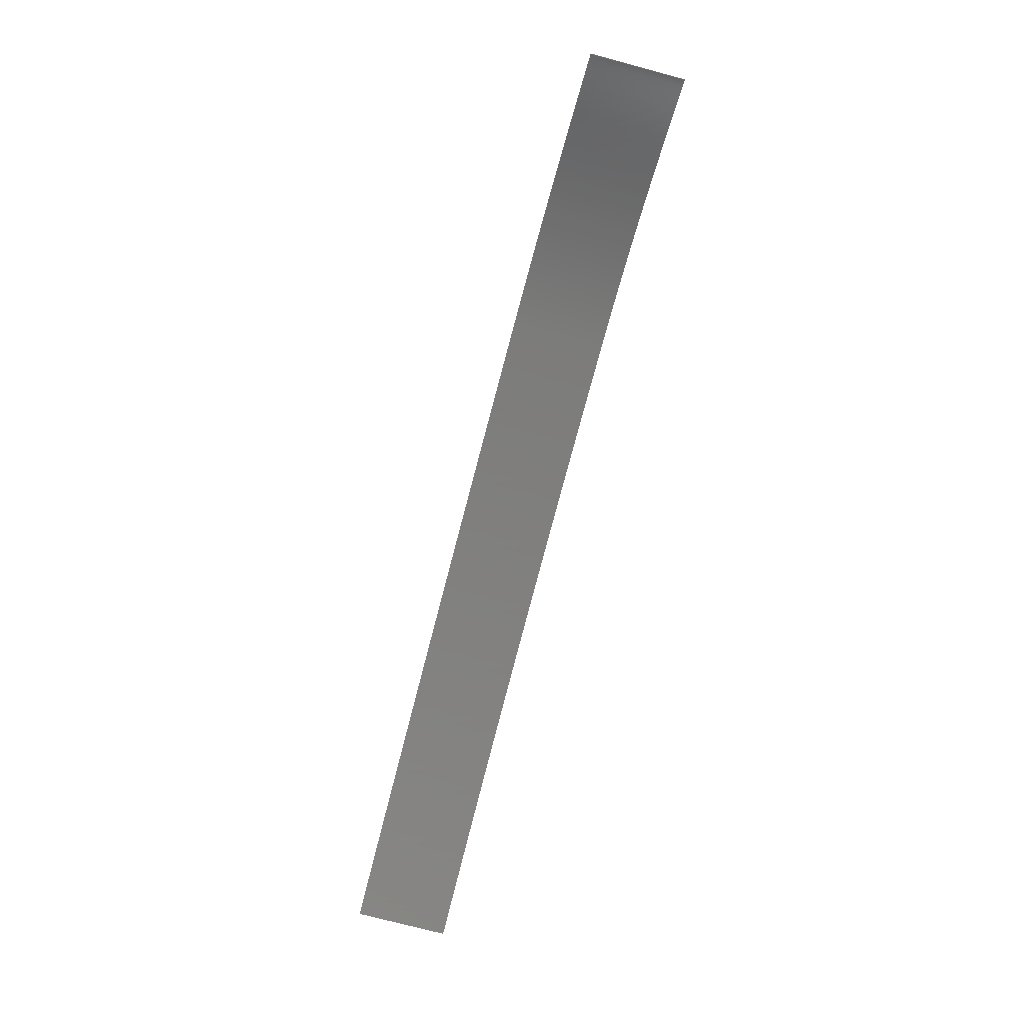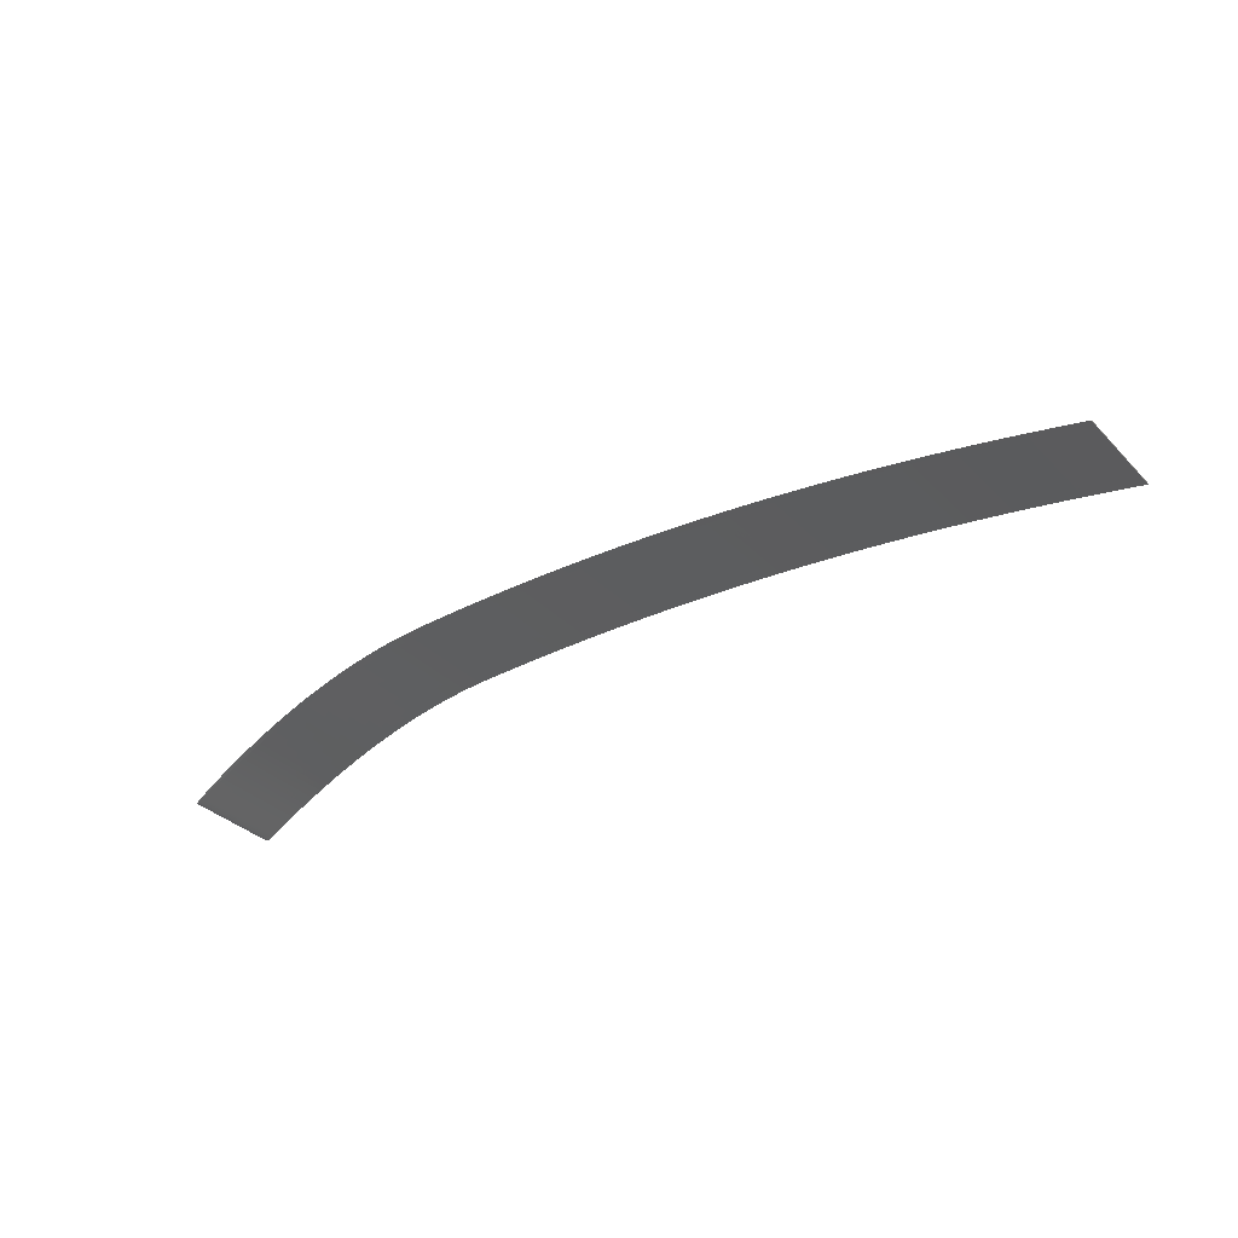
<metadata>
{"format":"stl","ext":"stl","renderer":"f3d","projection":"perspective","resolution":1024,"background":"white","views":[{"elev":-75.0,"azim":-104.9,"up":"+Y"},{"elev":-34.4,"azim":37.2,"up":"+Y"}]}
</metadata>
<code>
# stl→obj: 490 verts, 490 faces
v 0.9982 0.0009932 0
v 1 0.0005 0
v 1 0.0005 0.1
v 0.9982 0.0009932 0.1
v 0.9948 0.001885 0
v 0.9948 0.001885 0.1
v 0.9905 0.003024 0
v 0.9905 0.003024 0.1
v 0.9855 0.004352 0
v 0.9855 0.004352 0.1
v 0.9798 0.005835 0
v 0.9798 0.005835 0.1
v 0.9735 0.007447 0
v 0.9735 0.007447 0.1
v 0.9668 0.009168 0
v 0.9668 0.009168 0.1
v 0.9597 0.01098 0
v 0.9597 0.01098 0.1
v 0.9521 0.01287 0
v 0.9521 0.01287 0.1
v 0.9442 0.01484 0
v 0.9442 0.01484 0.1
v 0.936 0.01685 0
v 0.936 0.01685 0.1
v 0.9274 0.01892 0
v 0.9274 0.01892 0.1
v 0.9186 0.02103 0
v 0.9186 0.02103 0.1
v 0.9095 0.02316 0
v 0.9095 0.02316 0.1
v 0.9002 0.02533 0
v 0.9002 0.02533 0.1
v 0.8906 0.02751 0
v 0.8906 0.02751 0.1
v 0.8808 0.0297 0
v 0.8808 0.0297 0.1
v 0.8709 0.0319 0
v 0.8709 0.0319 0.1
v 0.8607 0.0341 0
v 0.8607 0.0341 0.1
v 0.8504 0.0363 0
v 0.8504 0.0363 0.1
v 0.8399 0.0385 0
v 0.8399 0.0385 0.1
v 0.8293 0.04068 0
v 0.8293 0.04068 0.1
v 0.8185 0.04284 0
v 0.8185 0.04284 0.1
v 0.8076 0.04499 0
v 0.8076 0.04499 0.1
v 0.7966 0.04712 0
v 0.7966 0.04712 0.1
v 0.7855 0.04921 0
v 0.7855 0.04921 0.1
v 0.7743 0.05128 0
v 0.7743 0.05128 0.1
v 0.763 0.05332 0
v 0.763 0.05332 0.1
v 0.7516 0.05533 0
v 0.7516 0.05533 0.1
v 0.7401 0.0573 0
v 0.7401 0.0573 0.1
v 0.7286 0.05923 0
v 0.7286 0.05923 0.1
v 0.717 0.06112 0
v 0.717 0.06112 0.1
v 0.7054 0.06297 0
v 0.7054 0.06297 0.1
v 0.6937 0.06477 0
v 0.6937 0.06477 0.1
v 0.682 0.06653 0
v 0.682 0.06653 0.1
v 0.6702 0.06824 0
v 0.6702 0.06824 0.1
v 0.6584 0.0699 0
v 0.6584 0.0699 0.1
v 0.6466 0.07151 0
v 0.6466 0.07151 0.1
v 0.6348 0.07307 0
v 0.6348 0.07307 0.1
v 0.623 0.07458 0
v 0.623 0.07458 0.1
v 0.6112 0.07604 0
v 0.6112 0.07604 0.1
v 0.5993 0.07744 0
v 0.5993 0.07744 0.1
v 0.5875 0.07879 0
v 0.5875 0.07879 0.1
v 0.5757 0.08009 0
v 0.5757 0.08009 0.1
v 0.5639 0.08133 0
v 0.5639 0.08133 0.1
v 0.5521 0.08251 0
v 0.5521 0.08251 0.1
v 0.5404 0.08364 0
v 0.5404 0.08364 0.1
v 0.5287 0.08472 0
v 0.5287 0.08472 0.1
v 0.517 0.08574 0
v 0.517 0.08574 0.1
v 0.5054 0.0867 0
v 0.5054 0.0867 0.1
v 0.4938 0.08761 0
v 0.4938 0.08761 0.1
v 0.4822 0.08846 0
v 0.4822 0.08846 0.1
v 0.4708 0.08926 0
v 0.4708 0.08926 0.1
v 0.4593 0.09 0
v 0.4593 0.09 0.1
v 0.448 0.09069 0
v 0.448 0.09069 0.1
v 0.4367 0.09132 0
v 0.4367 0.09132 0.1
v 0.4254 0.0919 0
v 0.4254 0.0919 0.1
v 0.4143 0.09243 0
v 0.4143 0.09243 0.1
v 0.4032 0.09291 0
v 0.4032 0.09291 0.1
v 0.3922 0.09334 0
v 0.3922 0.09334 0.1
v 0.3813 0.09371 0
v 0.3813 0.09371 0.1
v 0.3705 0.09404 0
v 0.3705 0.09404 0.1
v 0.3597 0.09432 0
v 0.3597 0.09432 0.1
v 0.3491 0.09455 0
v 0.3491 0.09455 0.1
v 0.3386 0.09473 0
v 0.3386 0.09473 0.1
v 0.3281 0.09487 0
v 0.3281 0.09487 0.1
v 0.3178 0.09496 0
v 0.3178 0.09496 0.1
v 0.3076 0.09501 0
v 0.3076 0.09501 0.1
v 0.2975 0.09502 0
v 0.2975 0.09502 0.1
v 0.2875 0.09486 0
v 0.2875 0.09486 0.1
v 0.2776 0.09451 0
v 0.2776 0.09451 0.1
v 0.2679 0.09397 0
v 0.2679 0.09397 0.1
v 0.2583 0.09325 0
v 0.2583 0.09325 0.1
v 0.2488 0.09235 0
v 0.2488 0.09235 0.1
v 0.2395 0.09128 0
v 0.2395 0.09128 0.1
v 0.2302 0.09005 0
v 0.2302 0.09005 0.1
v 0.2212 0.08867 0
v 0.2212 0.08867 0.1
v 0.2122 0.08715 0
v 0.2122 0.08715 0.1
v 0.2034 0.08549 0
v 0.2034 0.08549 0.1
v 0.1948 0.0837 0
v 0.1948 0.0837 0.1
v 0.1863 0.08179 0
v 0.1863 0.08179 0.1
v 0.178 0.07978 0
v 0.178 0.07978 0.1
v 0.1698 0.07766 0
v 0.1698 0.07766 0.1
v 0.1618 0.07544 0
v 0.1618 0.07544 0.1
v 0.1539 0.07315 0
v 0.1539 0.07315 0.1
v 0.1462 0.07077 0
v 0.1462 0.07077 0.1
v 0.1387 0.06833 0
v 0.1387 0.06833 0.1
v 0.1313 0.06583 0
v 0.1313 0.06583 0.1
v 0.1241 0.06327 0
v 0.1241 0.06327 0.1
v 0.1171 0.06068 0
v 0.1171 0.06068 0.1
v 0.1103 0.05804 0
v 0.1103 0.05804 0.1
v 0.1036 0.05539 0
v 0.1036 0.05539 0.1
v 0.09713 0.05271 0
v 0.09713 0.05271 0.1
v 0.09085 0.05003 0
v 0.09085 0.05003 0.1
v 0.08475 0.04734 0
v 0.08475 0.04734 0.1
v 0.07884 0.04466 0
v 0.07884 0.04466 0.1
v 0.07313 0.042 0
v 0.07313 0.042 0.1
v 0.06761 0.03936 0
v 0.06761 0.03936 0.1
v 0.06229 0.03675 0
v 0.06229 0.03675 0.1
v 0.05717 0.03417 0
v 0.05717 0.03417 0.1
v 0.05226 0.03164 0
v 0.05226 0.03164 0.1
v 0.04755 0.02917 0
v 0.04755 0.02917 0.1
v 0.04304 0.02675 0
v 0.04304 0.02675 0.1
v 0.03875 0.0244 0
v 0.03875 0.0244 0.1
v 0.03467 0.02213 0
v 0.03467 0.02213 0.1
v 0.0308 0.01993 0
v 0.0308 0.01993 0.1
v 0.02715 0.01782 0
v 0.02715 0.01782 0.1
v 0.02373 0.0158 0
v 0.02373 0.0158 0.1
v 0.02052 0.01388 0
v 0.02052 0.01388 0.1
v 0.01753 0.01206 0
v 0.01753 0.01206 0.1
v 0.01478 0.01036 0
v 0.01478 0.01036 0.1
v 0.01225 0.008762 0
v 0.01225 0.008762 0.1
v 0.009949 0.007287 0
v 0.009949 0.007287 0.1
v 0.007884 0.005936 0
v 0.007884 0.005936 0.1
v 0.006053 0.004712 0
v 0.006053 0.004712 0.1
v 0.00446 0.003619 0
v 0.00446 0.003619 0.1
v 0.003106 0.002662 0
v 0.003106 0.002662 0.1
v 0.001993 0.001842 0
v 0.001993 0.001842 0.1
v 0.001124 0.001164 0
v 0.001124 0.001164 0.1
v 0.0005011 0.0006296 0
v 0.0005011 0.0006296 0.1
v 0.0001256 0.000241 0
v 0.0001256 0.000241 0.1
v 0 -2.555e-10 0
v 0 -2.555e-10 0.1
v 0.0001256 -9.024e-05 0
v 0.0001256 -9.024e-05 0.1
v 0.0005011 -2.875e-05 0
v 0.0005011 -2.875e-05 0.1
v 0.001124 0.0001827 0
v 0.001124 0.0001827 0.1
v 0.001993 0.0005418 0
v 0.001993 0.0005418 0.1
v 0.003106 0.001046 0
v 0.003106 0.001046 0.1
v 0.00446 0.001693 0
v 0.00446 0.001693 0.1
v 0.006053 0.002479 0
v 0.006053 0.002479 0.1
v 0.007884 0.003401 0
v 0.007884 0.003401 0.1
v 0.009949 0.004454 0
v 0.009949 0.004454 0.1
v 0.01225 0.005635 0
v 0.01225 0.005635 0.1
v 0.01478 0.006939 0
v 0.01478 0.006939 0.1
v 0.01753 0.008362 0
v 0.01753 0.008362 0.1
v 0.02052 0.009899 0
v 0.02052 0.009899 0.1
v 0.02373 0.01154 0
v 0.02373 0.01154 0.1
v 0.02715 0.01329 0
v 0.02715 0.01329 0.1
v 0.0308 0.01514 0
v 0.0308 0.01514 0.1
v 0.03467 0.01707 0
v 0.03467 0.01707 0.1
v 0.03875 0.01909 0
v 0.03875 0.01909 0.1
v 0.04304 0.02119 0
v 0.04304 0.02119 0.1
v 0.04755 0.02337 0
v 0.04755 0.02337 0.1
v 0.05226 0.0256 0
v 0.05226 0.0256 0.1
v 0.05717 0.0279 0
v 0.05717 0.0279 0.1
v 0.06229 0.03024 0
v 0.06229 0.03024 0.1
v 0.06761 0.03263 0
v 0.06761 0.03263 0.1
v 0.07313 0.03506 0
v 0.07313 0.03506 0.1
v 0.07884 0.03752 0
v 0.07884 0.03752 0.1
v 0.08475 0.03999 0
v 0.08475 0.03999 0.1
v 0.09085 0.04248 0
v 0.09085 0.04248 0.1
v 0.09713 0.04498 0
v 0.09713 0.04498 0.1
v 0.1036 0.04747 0
v 0.1036 0.04747 0.1
v 0.1103 0.04995 0
v 0.1103 0.04995 0.1
v 0.1171 0.05242 0
v 0.1171 0.05242 0.1
v 0.1241 0.05485 0
v 0.1241 0.05485 0.1
v 0.1313 0.05725 0
v 0.1313 0.05725 0.1
v 0.1387 0.05961 0
v 0.1387 0.05961 0.1
v 0.1462 0.06191 0
v 0.1462 0.06191 0.1
v 0.1539 0.06416 0
v 0.1539 0.06416 0.1
v 0.1618 0.06633 0
v 0.1618 0.06633 0.1
v 0.1698 0.06843 0
v 0.1698 0.06843 0.1
v 0.178 0.07044 0
v 0.178 0.07044 0.1
v 0.1863 0.07235 0
v 0.1863 0.07235 0.1
v 0.1948 0.07416 0
v 0.1948 0.07416 0.1
v 0.2034 0.07587 0
v 0.2034 0.07587 0.1
v 0.2122 0.07745 0
v 0.2122 0.07745 0.1
v 0.2212 0.0789 0
v 0.2212 0.0789 0.1
v 0.2302 0.08022 0
v 0.2302 0.08022 0.1
v 0.2395 0.08139 0
v 0.2395 0.08139 0.1
v 0.2488 0.08241 0
v 0.2488 0.08241 0.1
v 0.2583 0.08328 0
v 0.2583 0.08328 0.1
v 0.2679 0.08397 0
v 0.2679 0.08397 0.1
v 0.2776 0.08449 0
v 0.2776 0.08449 0.1
v 0.2875 0.08482 0
v 0.2875 0.08482 0.1
v 0.2975 0.08497 0
v 0.2975 0.08497 0.1
v 0.3076 0.08496 0
v 0.3076 0.08496 0.1
v 0.3178 0.08492 0
v 0.3178 0.08492 0.1
v 0.3281 0.08484 0
v 0.3281 0.08484 0.1
v 0.3386 0.08472 0
v 0.3386 0.08472 0.1
v 0.3491 0.08457 0
v 0.3491 0.08457 0.1
v 0.3597 0.08437 0
v 0.3597 0.08437 0.1
v 0.3705 0.08414 0
v 0.3705 0.08414 0.1
v 0.3813 0.08386 0
v 0.3813 0.08386 0.1
v 0.3922 0.08354 0
v 0.3922 0.08354 0.1
v 0.4032 0.08318 0
v 0.4032 0.08318 0.1
v 0.4143 0.08277 0
v 0.4143 0.08277 0.1
v 0.4254 0.08232 0
v 0.4254 0.08232 0.1
v 0.4367 0.08182 0
v 0.4367 0.08182 0.1
v 0.448 0.08127 0
v 0.448 0.08127 0.1
v 0.4593 0.08068 0
v 0.4593 0.08068 0.1
v 0.4708 0.08003 0
v 0.4708 0.08003 0.1
v 0.4822 0.07934 0
v 0.4822 0.07934 0.1
v 0.4938 0.0786 0
v 0.4938 0.0786 0.1
v 0.5054 0.07781 0
v 0.5054 0.07781 0.1
v 0.517 0.07697 0
v 0.517 0.07697 0.1
v 0.5287 0.07607 0
v 0.5287 0.07607 0.1
v 0.5404 0.07513 0
v 0.5404 0.07513 0.1
v 0.5521 0.07413 0
v 0.5521 0.07413 0.1
v 0.5639 0.07309 0
v 0.5639 0.07309 0.1
v 0.5757 0.07199 0
v 0.5757 0.07199 0.1
v 0.5875 0.07084 0
v 0.5875 0.07084 0.1
v 0.5993 0.06964 0
v 0.5993 0.06964 0.1
v 0.6112 0.06839 0
v 0.6112 0.06839 0.1
v 0.623 0.0671 0
v 0.623 0.0671 0.1
v 0.6348 0.06575 0
v 0.6348 0.06575 0.1
v 0.6466 0.06435 0
v 0.6466 0.06435 0.1
v 0.6584 0.06291 0
v 0.6584 0.06291 0.1
v 0.6702 0.06141 0
v 0.6702 0.06141 0.1
v 0.682 0.05988 0
v 0.682 0.05988 0.1
v 0.6937 0.05829 0
v 0.6937 0.05829 0.1
v 0.7054 0.05667 0
v 0.7054 0.05667 0.1
v 0.717 0.055 0
v 0.717 0.055 0.1
v 0.7286 0.05329 0
v 0.7286 0.05329 0.1
v 0.7401 0.05154 0
v 0.7401 0.05154 0.1
v 0.7516 0.04976 0
v 0.7516 0.04976 0.1
v 0.763 0.04794 0
v 0.763 0.04794 0.1
v 0.7743 0.04608 0
v 0.7743 0.04608 0.1
v 0.7855 0.0442 0
v 0.7855 0.0442 0.1
v 0.7966 0.04229 0
v 0.7966 0.04229 0.1
v 0.8076 0.04035 0
v 0.8076 0.04035 0.1
v 0.8185 0.03839 0
v 0.8185 0.03839 0.1
v 0.8293 0.03642 0
v 0.8293 0.03642 0.1
v 0.8399 0.03442 0
v 0.8399 0.03442 0.1
v 0.8504 0.03242 0
v 0.8504 0.03242 0.1
v 0.8607 0.0304 0
v 0.8607 0.0304 0.1
v 0.8709 0.02839 0
v 0.8709 0.02839 0.1
v 0.8808 0.02637 0
v 0.8808 0.02637 0.1
v 0.8906 0.02436 0
v 0.8906 0.02436 0.1
v 0.9002 0.02235 0
v 0.9002 0.02235 0.1
v 0.9095 0.02037 0
v 0.9095 0.02037 0.1
v 0.9186 0.0184 0
v 0.9186 0.0184 0.1
v 0.9274 0.01647 0
v 0.9274 0.01647 0.1
v 0.936 0.01457 0
v 0.936 0.01457 0.1
v 0.9442 0.01271 0
v 0.9442 0.01271 0.1
v 0.9521 0.0109 0
v 0.9521 0.0109 0.1
v 0.9597 0.009161 0
v 0.9597 0.009161 0.1
v 0.9668 0.00749 0
v 0.9668 0.00749 0.1
v 0.9735 0.005905 0
v 0.9735 0.005905 0.1
v 0.9798 0.00442 0
v 0.9798 0.00442 0.1
v 0.9855 0.003053 0
v 0.9855 0.003053 0.1
v 0.9905 0.001828 0
v 0.9905 0.001828 0.1
v 0.9948 0.0007773 0
v 0.9948 0.0007773 0.1
v 0.9982 -4.505e-05 0
v 0.9982 -4.505e-05 0.1
v 1 -0.0005 0
v 1 -0.0005 0.1
f 1 2 3
f 1 3 4
f 5 1 4
f 5 4 6
f 7 5 6
f 7 6 8
f 9 7 8
f 9 8 10
f 11 9 10
f 11 10 12
f 13 11 12
f 13 12 14
f 15 13 14
f 15 14 16
f 17 15 16
f 17 16 18
f 19 17 18
f 19 18 20
f 21 19 20
f 21 20 22
f 23 21 22
f 23 22 24
f 25 23 24
f 25 24 26
f 27 25 26
f 27 26 28
f 29 27 28
f 29 28 30
f 31 29 30
f 31 30 32
f 33 31 32
f 33 32 34
f 35 33 34
f 35 34 36
f 37 35 36
f 37 36 38
f 39 37 38
f 39 38 40
f 41 39 40
f 41 40 42
f 43 41 42
f 43 42 44
f 45 43 44
f 45 44 46
f 47 45 46
f 47 46 48
f 49 47 48
f 49 48 50
f 51 49 50
f 51 50 52
f 53 51 52
f 53 52 54
f 55 53 54
f 55 54 56
f 57 55 56
f 57 56 58
f 59 57 58
f 59 58 60
f 61 59 60
f 61 60 62
f 63 61 62
f 63 62 64
f 65 63 64
f 65 64 66
f 67 65 66
f 67 66 68
f 69 67 68
f 69 68 70
f 71 69 70
f 71 70 72
f 73 71 72
f 73 72 74
f 75 73 74
f 75 74 76
f 77 75 76
f 77 76 78
f 79 77 78
f 79 78 80
f 81 79 80
f 81 80 82
f 83 81 82
f 83 82 84
f 85 83 84
f 85 84 86
f 87 85 86
f 87 86 88
f 89 87 88
f 89 88 90
f 91 89 90
f 91 90 92
f 93 91 92
f 93 92 94
f 95 93 94
f 95 94 96
f 97 95 96
f 97 96 98
f 99 97 98
f 99 98 100
f 101 99 100
f 101 100 102
f 103 101 102
f 103 102 104
f 105 103 104
f 105 104 106
f 107 105 106
f 107 106 108
f 109 107 108
f 109 108 110
f 111 109 110
f 111 110 112
f 113 111 112
f 113 112 114
f 115 113 114
f 115 114 116
f 117 115 116
f 117 116 118
f 119 117 118
f 119 118 120
f 121 119 120
f 121 120 122
f 123 121 122
f 123 122 124
f 125 123 124
f 125 124 126
f 127 125 126
f 127 126 128
f 129 127 128
f 129 128 130
f 131 129 130
f 131 130 132
f 133 131 132
f 133 132 134
f 135 133 134
f 135 134 136
f 137 135 136
f 137 136 138
f 139 137 138
f 139 138 140
f 141 139 140
f 141 140 142
f 143 141 142
f 143 142 144
f 145 143 144
f 145 144 146
f 147 145 146
f 147 146 148
f 149 147 148
f 149 148 150
f 151 149 150
f 151 150 152
f 153 151 152
f 153 152 154
f 155 153 154
f 155 154 156
f 157 155 156
f 157 156 158
f 159 157 158
f 159 158 160
f 161 159 160
f 161 160 162
f 163 161 162
f 163 162 164
f 165 163 164
f 165 164 166
f 167 165 166
f 167 166 168
f 169 167 168
f 169 168 170
f 171 169 170
f 171 170 172
f 173 171 172
f 173 172 174
f 175 173 174
f 175 174 176
f 177 175 176
f 177 176 178
f 179 177 178
f 179 178 180
f 181 179 180
f 181 180 182
f 183 181 182
f 183 182 184
f 185 183 184
f 185 184 186
f 187 185 186
f 187 186 188
f 189 187 188
f 189 188 190
f 191 189 190
f 191 190 192
f 193 191 192
f 193 192 194
f 195 193 194
f 195 194 196
f 197 195 196
f 197 196 198
f 199 197 198
f 199 198 200
f 201 199 200
f 201 200 202
f 203 201 202
f 203 202 204
f 205 203 204
f 205 204 206
f 207 205 206
f 207 206 208
f 209 207 208
f 209 208 210
f 211 209 210
f 211 210 212
f 213 211 212
f 213 212 214
f 215 213 214
f 215 214 216
f 217 215 216
f 217 216 218
f 219 217 218
f 219 218 220
f 221 219 220
f 221 220 222
f 223 221 222
f 223 222 224
f 225 223 224
f 225 224 226
f 227 225 226
f 227 226 228
f 229 227 228
f 229 228 230
f 231 229 230
f 231 230 232
f 233 231 232
f 233 232 234
f 235 233 234
f 235 234 236
f 237 235 236
f 237 236 238
f 239 237 238
f 239 238 240
f 241 239 240
f 241 240 242
f 243 241 242
f 243 242 244
f 245 243 244
f 245 244 246
f 247 245 246
f 247 246 248
f 249 247 248
f 249 248 250
f 251 249 250
f 251 250 252
f 253 251 252
f 253 252 254
f 255 253 254
f 255 254 256
f 257 255 256
f 257 256 258
f 259 257 258
f 259 258 260
f 261 259 260
f 261 260 262
f 263 261 262
f 263 262 264
f 265 263 264
f 265 264 266
f 267 265 266
f 267 266 268
f 269 267 268
f 269 268 270
f 271 269 270
f 271 270 272
f 273 271 272
f 273 272 274
f 275 273 274
f 275 274 276
f 277 275 276
f 277 276 278
f 279 277 278
f 279 278 280
f 281 279 280
f 281 280 282
f 283 281 282
f 283 282 284
f 285 283 284
f 285 284 286
f 287 285 286
f 287 286 288
f 289 287 288
f 289 288 290
f 291 289 290
f 291 290 292
f 293 291 292
f 293 292 294
f 295 293 294
f 295 294 296
f 297 295 296
f 297 296 298
f 299 297 298
f 299 298 300
f 301 299 300
f 301 300 302
f 303 301 302
f 303 302 304
f 305 303 304
f 305 304 306
f 307 305 306
f 307 306 308
f 309 307 308
f 309 308 310
f 311 309 310
f 311 310 312
f 313 311 312
f 313 312 314
f 315 313 314
f 315 314 316
f 317 315 316
f 317 316 318
f 319 317 318
f 319 318 320
f 321 319 320
f 321 320 322
f 323 321 322
f 323 322 324
f 325 323 324
f 325 324 326
f 327 325 326
f 327 326 328
f 329 327 328
f 329 328 330
f 331 329 330
f 331 330 332
f 333 331 332
f 333 332 334
f 335 333 334
f 335 334 336
f 337 335 336
f 337 336 338
f 339 337 338
f 339 338 340
f 341 339 340
f 341 340 342
f 343 341 342
f 343 342 344
f 345 343 344
f 345 344 346
f 347 345 346
f 347 346 348
f 349 347 348
f 349 348 350
f 351 349 350
f 351 350 352
f 353 351 352
f 353 352 354
f 355 353 354
f 355 354 356
f 357 355 356
f 357 356 358
f 359 357 358
f 359 358 360
f 361 359 360
f 361 360 362
f 363 361 362
f 363 362 364
f 365 363 364
f 365 364 366
f 367 365 366
f 367 366 368
f 369 367 368
f 369 368 370
f 371 369 370
f 371 370 372
f 373 371 372
f 373 372 374
f 375 373 374
f 375 374 376
f 377 375 376
f 377 376 378
f 379 377 378
f 379 378 380
f 381 379 380
f 381 380 382
f 383 381 382
f 383 382 384
f 385 383 384
f 385 384 386
f 387 385 386
f 387 386 388
f 389 387 388
f 389 388 390
f 391 389 390
f 391 390 392
f 393 391 392
f 393 392 394
f 395 393 394
f 395 394 396
f 397 395 396
f 397 396 398
f 399 397 398
f 399 398 400
f 401 399 400
f 401 400 402
f 403 401 402
f 403 402 404
f 405 403 404
f 405 404 406
f 407 405 406
f 407 406 408
f 409 407 408
f 409 408 410
f 411 409 410
f 411 410 412
f 413 411 412
f 413 412 414
f 415 413 414
f 415 414 416
f 417 415 416
f 417 416 418
f 419 417 418
f 419 418 420
f 421 419 420
f 421 420 422
f 423 421 422
f 423 422 424
f 425 423 424
f 425 424 426
f 427 425 426
f 427 426 428
f 429 427 428
f 429 428 430
f 431 429 430
f 431 430 432
f 433 431 432
f 433 432 434
f 435 433 434
f 435 434 436
f 437 435 436
f 437 436 438
f 439 437 438
f 439 438 440
f 441 439 440
f 441 440 442
f 443 441 442
f 443 442 444
f 445 443 444
f 445 444 446
f 447 445 446
f 447 446 448
f 449 447 448
f 449 448 450
f 451 449 450
f 451 450 452
f 453 451 452
f 453 452 454
f 455 453 454
f 455 454 456
f 457 455 456
f 457 456 458
f 459 457 458
f 459 458 460
f 461 459 460
f 461 460 462
f 463 461 462
f 463 462 464
f 465 463 464
f 465 464 466
f 467 465 466
f 467 466 468
f 469 467 468
f 469 468 470
f 471 469 470
f 471 470 472
f 473 471 472
f 473 472 474
f 475 473 474
f 475 474 476
f 477 475 476
f 477 476 478
f 479 477 478
f 479 478 480
f 481 479 480
f 481 480 482
f 483 481 482
f 483 482 484
f 485 483 484
f 485 484 486
f 487 485 486
f 487 486 488
f 489 487 488
f 489 488 490
f 2 489 490
f 2 490 3

</code>
